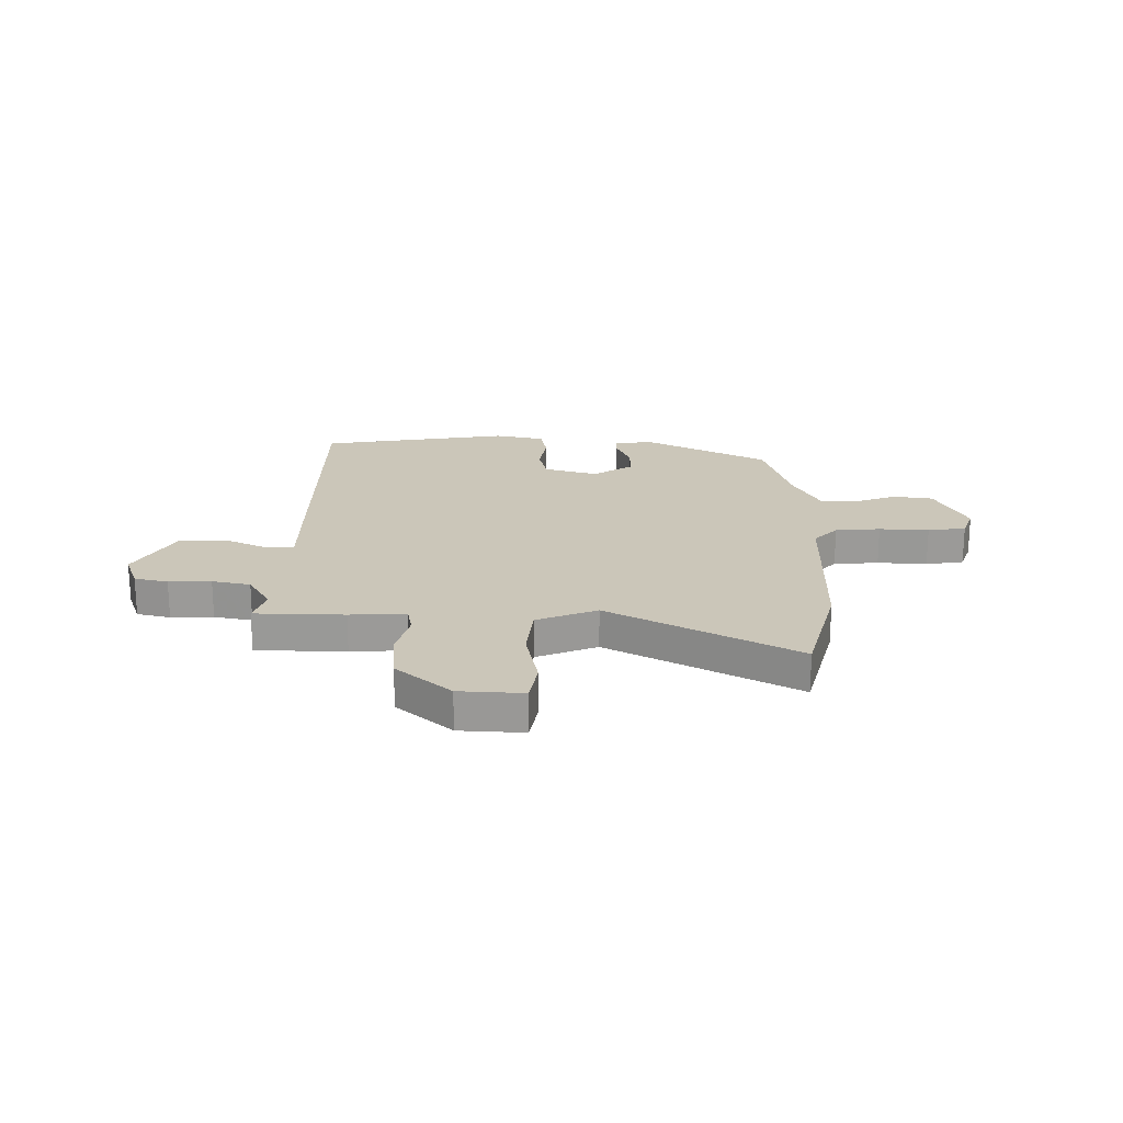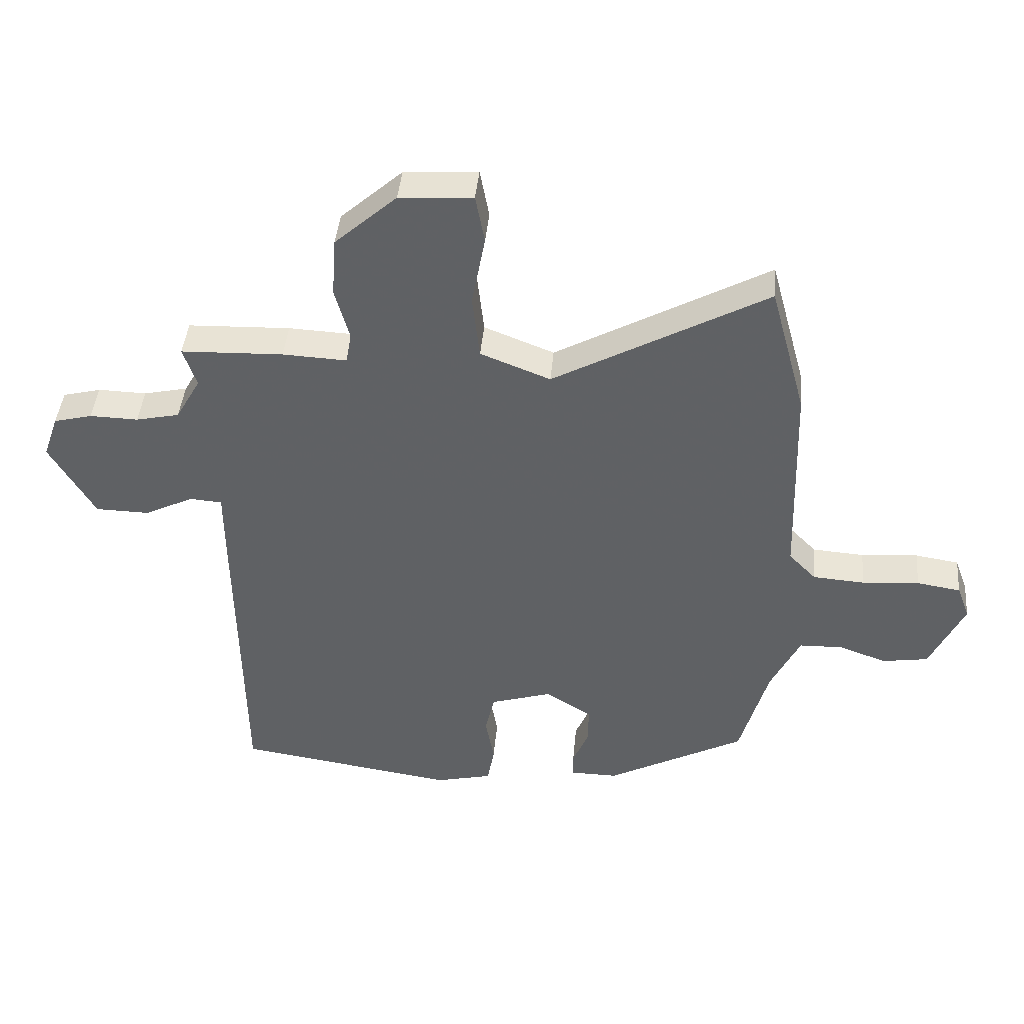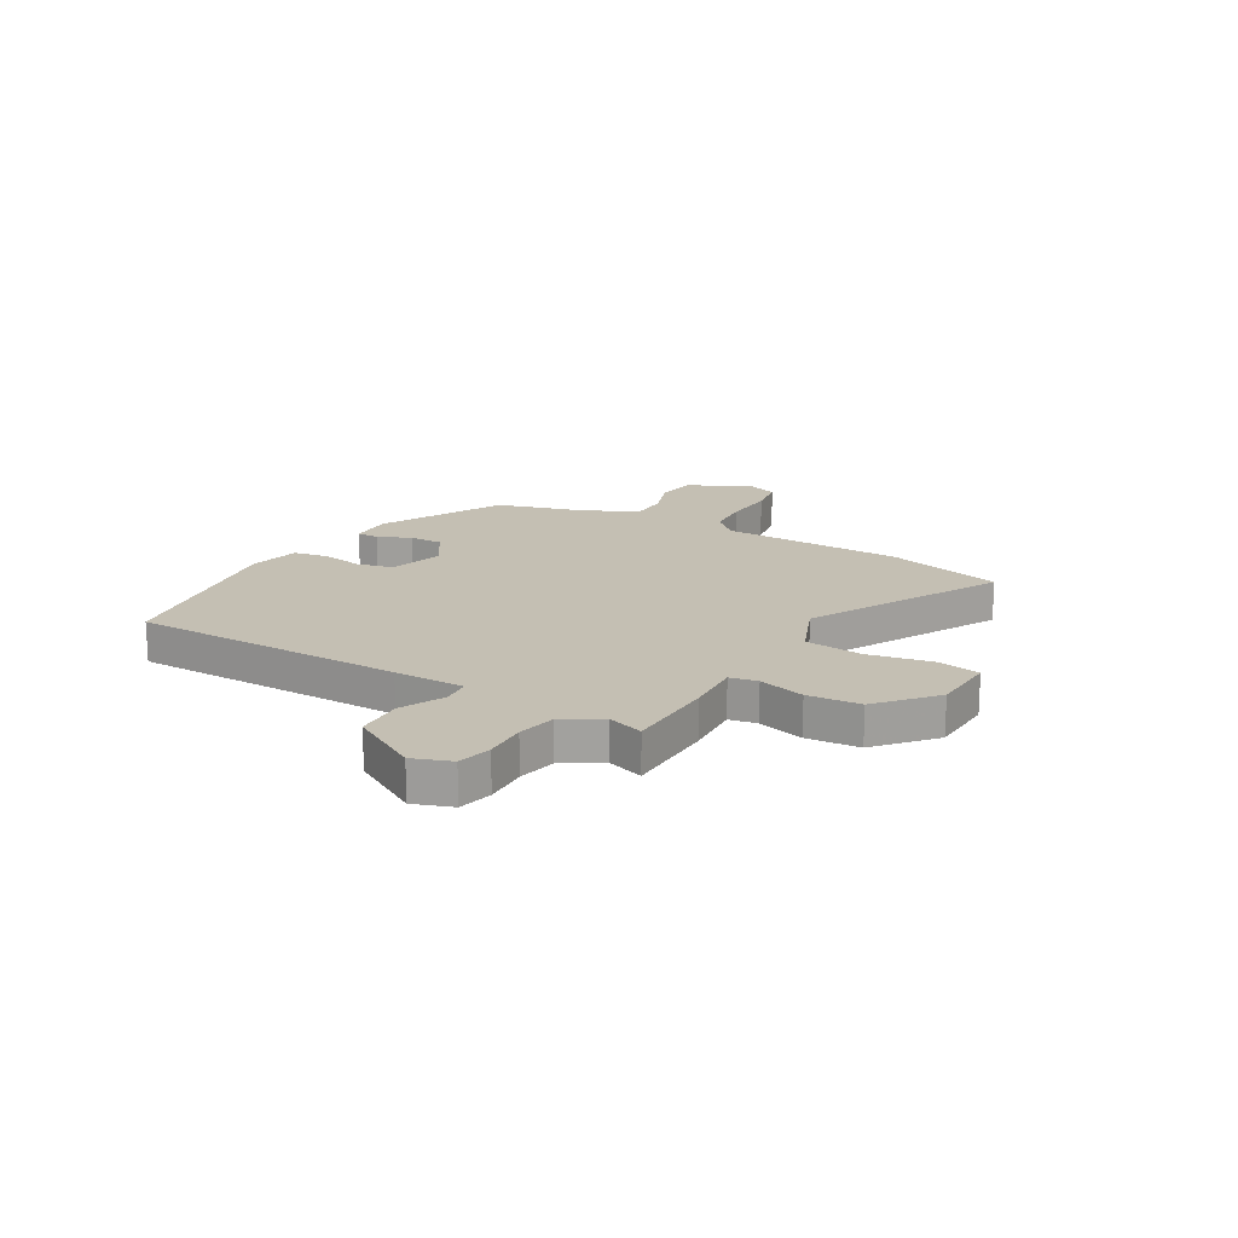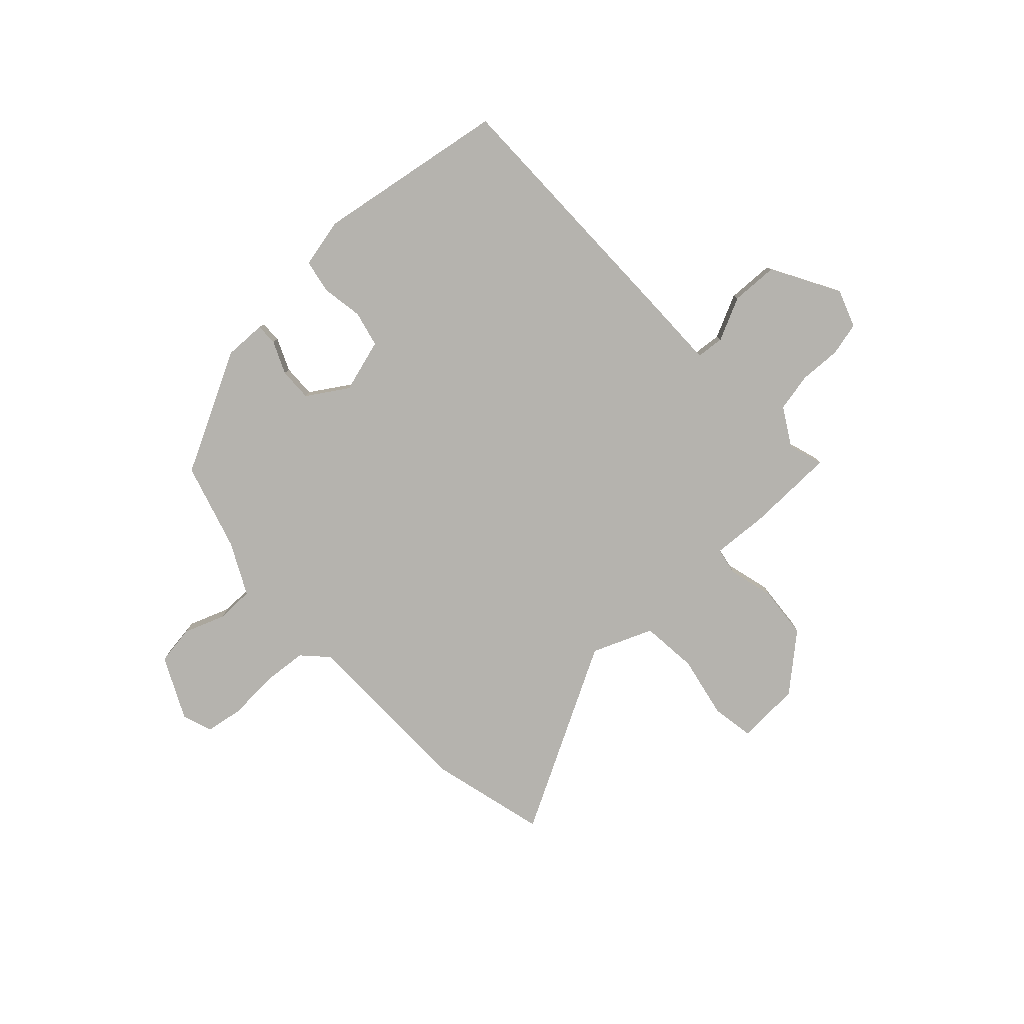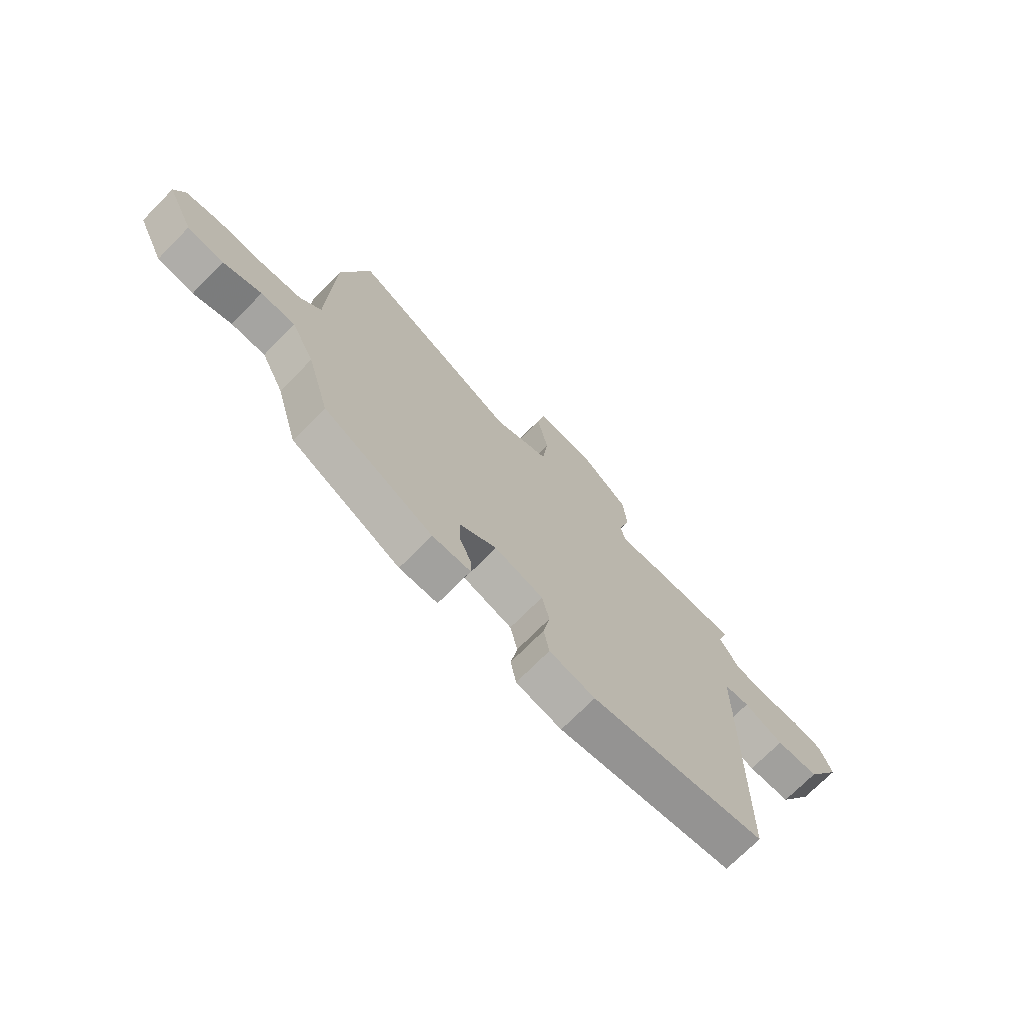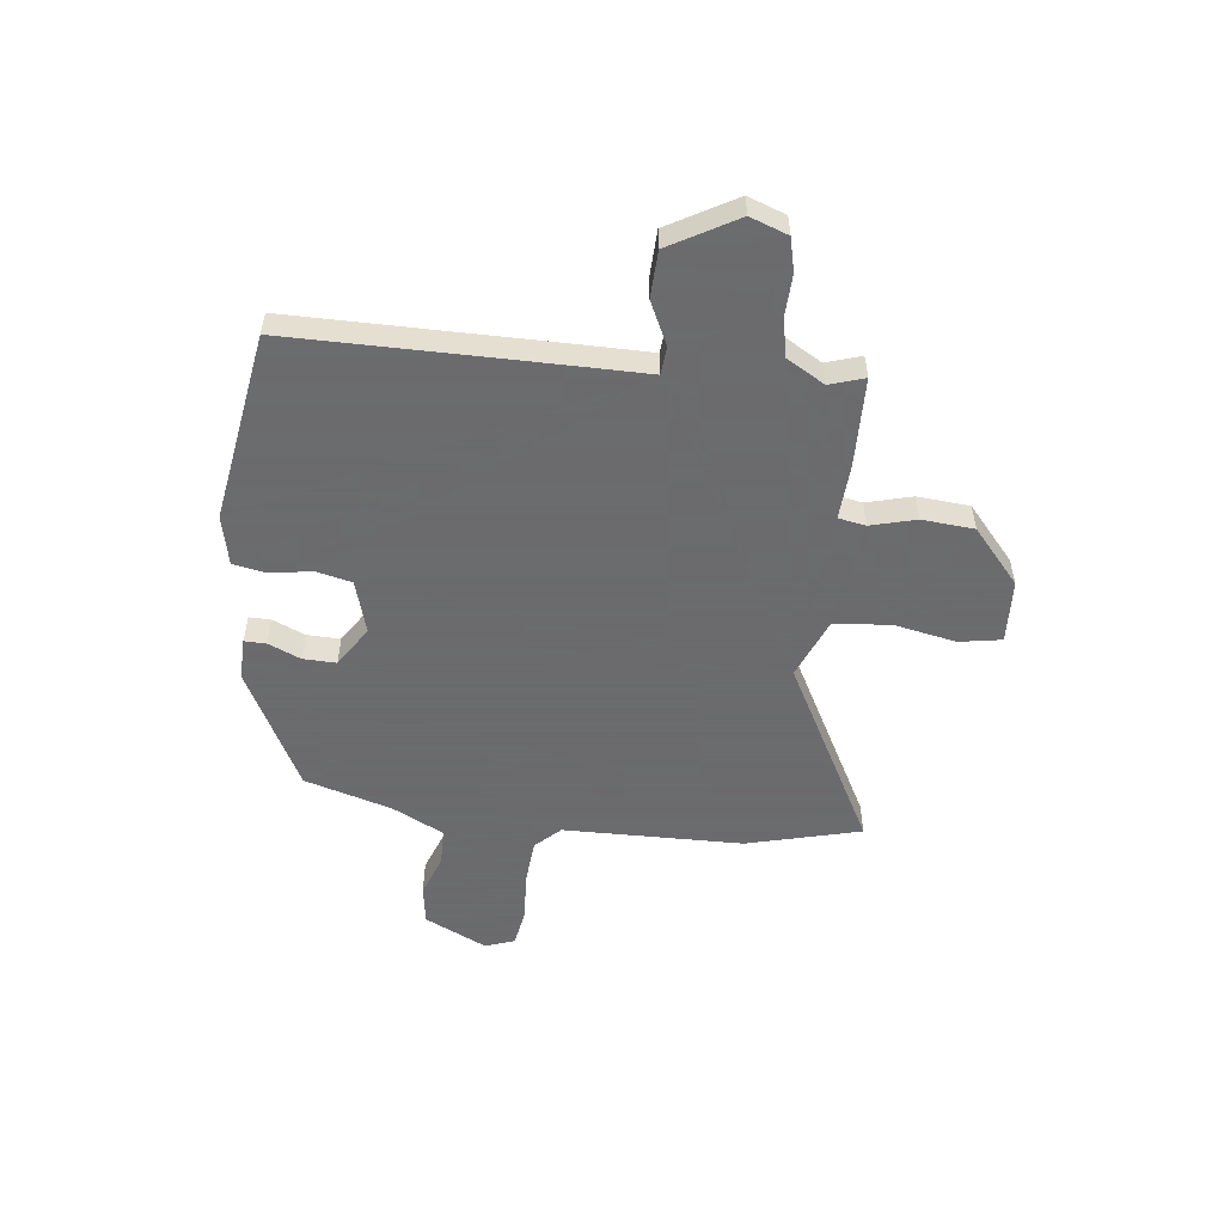
<metadata>
{"format":"obj","ext":"obj","renderer":"f3d","projection":"perspective","resolution":1024,"background":"white","views":[{"elev":20.9,"azim":-0.1,"up":"+Y"},{"elev":42.5,"azim":5.2,"up":"+Z"},{"elev":17.9,"azim":-60.5,"up":"+Y"},{"elev":-80.0,"azim":-137.8,"up":"+Y"},{"elev":-72.4,"azim":135.3,"up":"+Z"},{"elev":-53.5,"azim":-97.4,"up":"+Y"}]}
</metadata>
<code>
v 0.466 0.07 -0.377
v 0.238 0.07 -0.498
v 0.159 0.07 -0.497
v 0.159 0.07 -0.456
v 0.185 0.07 -0.394
v 0.186 0.07 -0.331
v 0.109 0.07 -0.283
v 0.008 0.07 -0.314
v -0.007 0.07 -0.382
v 0.007 0.07 -0.46
v -0.004 0.07 -0.524
v -0.098 0.07 -0.546
v -0.459 0.07 -0.492
v -0.466 0.07 0.017
v -0.467 0.07 0.149
v -0.52 0.07 0.153
v -0.601 0.07 0.113
v -0.69 0.07 0.115
v -0.764 0.07 0.242
v -0.739 0.07 0.314
v -0.676 0.07 0.33
v -0.596 0.07 0.328
v -0.524 0.07 0.344
v -0.483 0.07 0.416
v -0.505 0.07 0.482
v -0.336 0.07 0.488
v -0.23 0.07 0.483
v -0.221 0.07 0.535
v -0.245 0.07 0.621
v -0.238 0.07 0.72
v -0.136 0.07 0.811
v -0.015 0.07 0.819
v 0 0.07 0.739
v -0.022 0.07 0.62
v -0.01 0.07 0.513
v 0.105 0.07 0.468
v 0.456 0.07 0.662
v 0.515 0.07 0.446
v 0.525 0.07 0.105
v 0.57 0.07 0.059
v 0.655 0.07 0.053
v 0.749 0.07 0.06
v 0.821 0.07 0.049
v 0.842 0.07 -0.007
v 0.786 0.07 -0.126
v 0.711 0.07 -0.138
v 0.632 0.07 -0.11
v 0.561 0.07 -0.112
v 0.513 0.07 -0.21
v 0.466 0 -0.377
v 0.238 0 -0.498
v 0.159 0 -0.497
v 0.159 0 -0.456
v 0.185 0 -0.394
v 0.186 0 -0.331
v 0.109 0 -0.283
v 0.008 0 -0.314
v -0.007 0 -0.382
v 0.007 0 -0.46
v -0.004 0 -0.524
v -0.098 0 -0.546
v -0.459 0 -0.492
v -0.466 0 0.017
v -0.467 0 0.149
v -0.52 0 0.153
v -0.601 0 0.113
v -0.69 0 0.115
v -0.764 0 0.242
v -0.739 0 0.314
v -0.676 0 0.33
v -0.596 0 0.328
v -0.524 0 0.344
v -0.483 0 0.416
v -0.505 0 0.482
v -0.336 0 0.488
v -0.23 0 0.483
v -0.221 0 0.535
v -0.245 0 0.621
v -0.238 0 0.72
v -0.136 0 0.811
v -0.015 0 0.819
v 0 0 0.739
v -0.022 0 0.62
v -0.01 0 0.513
v 0.105 0 0.468
v 0.456 0 0.662
v 0.515 0 0.446
v 0.525 0 0.105
v 0.57 0 0.059
v 0.655 0 0.053
v 0.749 0 0.06
v 0.821 0 0.049
v 0.842 0 -0.007
v 0.786 0 -0.126
v 0.711 0 -0.138
v 0.632 0 -0.11
v 0.561 0 -0.112
v 0.513 0 -0.21
f 45 46 47
f 44 45 47
f 43 44 47
f 42 43 47
f 41 42 47
f 40 41 47 48
f 39 40 48 49
f 49 1 2
f 39 49 2
f 38 39 2
f 37 38 2
f 36 37 2
f 32 33 34
f 31 32 34
f 30 31 34
f 29 30 34
f 28 29 34
f 27 28 34 35
f 24 25 26 27
f 27 35 36
f 24 27 36
f 23 24 36
f 20 21 22
f 19 20 22
f 18 19 22
f 17 18 22
f 16 17 22
f 22 23 36
f 16 22 36
f 15 16 36
f 13 14 15
f 12 13 15
f 11 12 15
f 10 11 15
f 9 10 15
f 8 9 15 36
f 2 3 4 5
f 2 5 6
f 36 2 6
f 7 8 36
f 6 7 36
f 96 95 94
f 96 94 93
f 96 93 92
f 96 92 91
f 96 91 90
f 97 96 90 89
f 98 97 89 88
f 51 50 98
f 51 98 88
f 51 88 87
f 51 87 86
f 51 86 85
f 83 82 81
f 83 81 80
f 83 80 79
f 83 79 78
f 83 78 77
f 84 83 77 76
f 76 75 74 73
f 85 84 76
f 85 76 73
f 85 73 72
f 71 70 69
f 71 69 68
f 71 68 67
f 71 67 66
f 71 66 65
f 85 72 71
f 85 71 65
f 85 65 64
f 64 63 62
f 64 62 61
f 64 61 60
f 64 60 59
f 64 59 58
f 85 64 58 57
f 54 53 52 51
f 55 54 51
f 55 51 85
f 85 57 56
f 85 56 55
f 1 50 51 2
f 2 51 52 3
f 3 52 53 4
f 4 53 54 5
f 5 54 55 6
f 6 55 56 7
f 7 56 57 8
f 8 57 58 9
f 9 58 59 10
f 10 59 60 11
f 11 60 61 12
f 12 61 62 13
f 13 62 63 14
f 14 63 64 15
f 15 64 65 16
f 16 65 66 17
f 17 66 67 18
f 18 67 68 19
f 19 68 69 20
f 20 69 70 21
f 21 70 71 22
f 22 71 72 23
f 23 72 73 24
f 24 73 74 25
f 25 74 75 26
f 26 75 76 27
f 27 76 77 28
f 28 77 78 29
f 29 78 79 30
f 30 79 80 31
f 31 80 81 32
f 32 81 82 33
f 33 82 83 34
f 34 83 84 35
f 35 84 85 36
f 36 85 86 37
f 37 86 87 38
f 38 87 88 39
f 39 88 89 40
f 40 89 90 41
f 41 90 91 42
f 42 91 92 43
f 43 92 93 44
f 44 93 94 45
f 45 94 95 46
f 46 95 96 47
f 47 96 97 48
f 48 97 98 49
f 49 98 50 1

</code>
